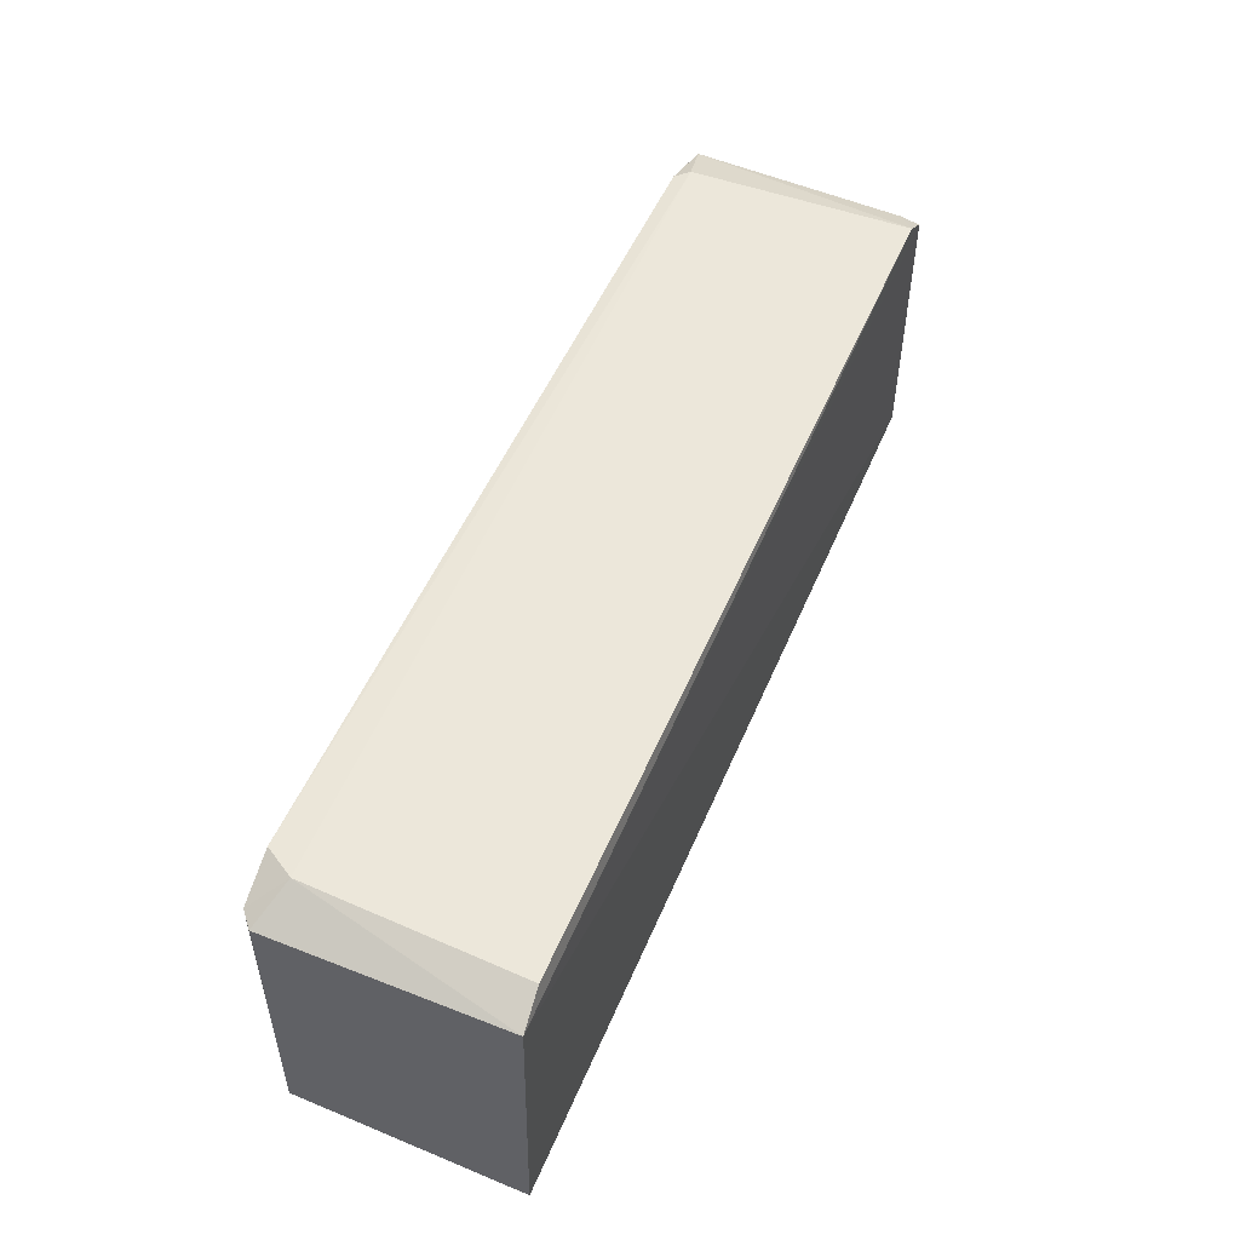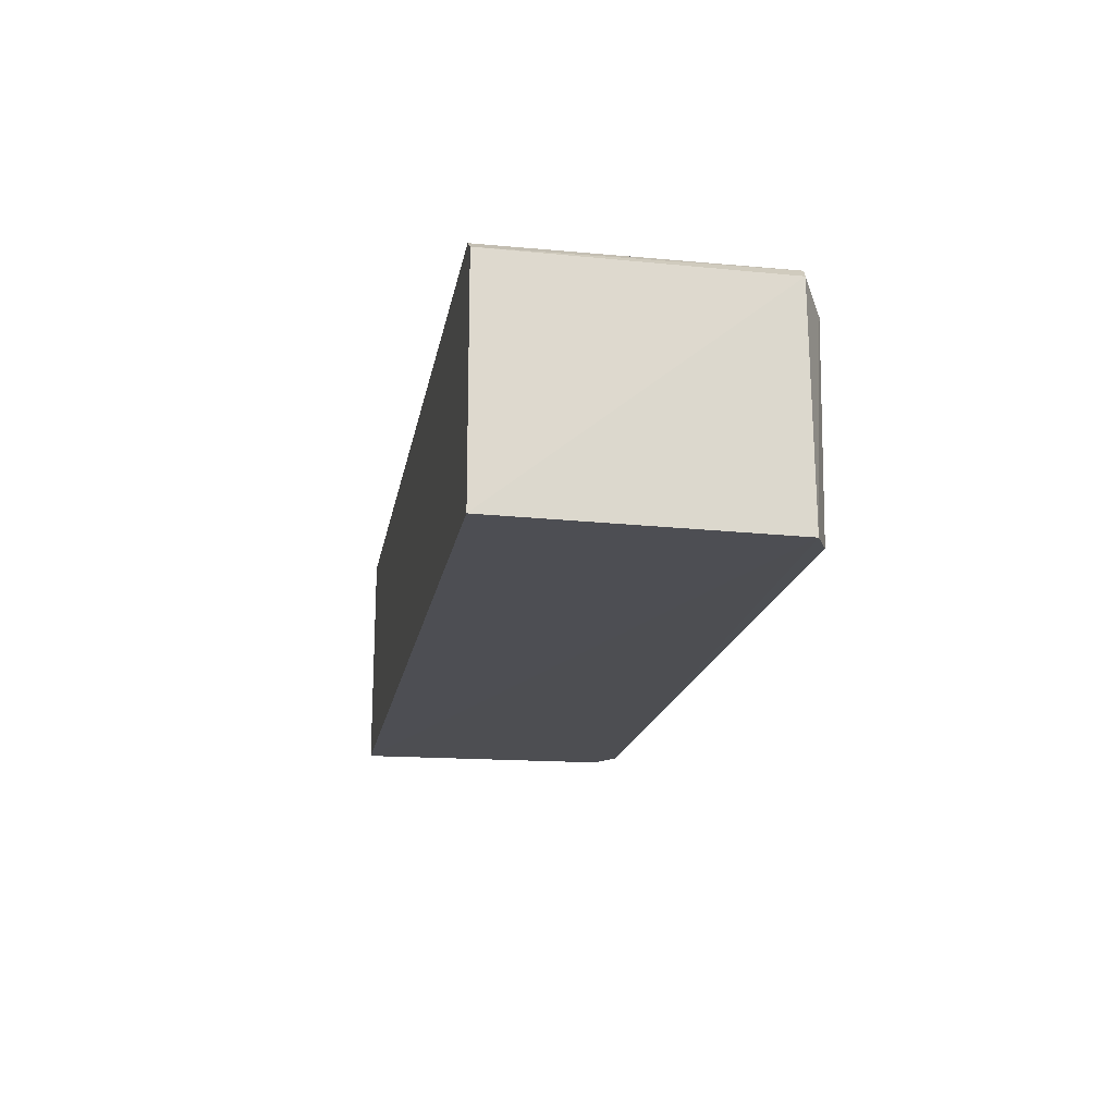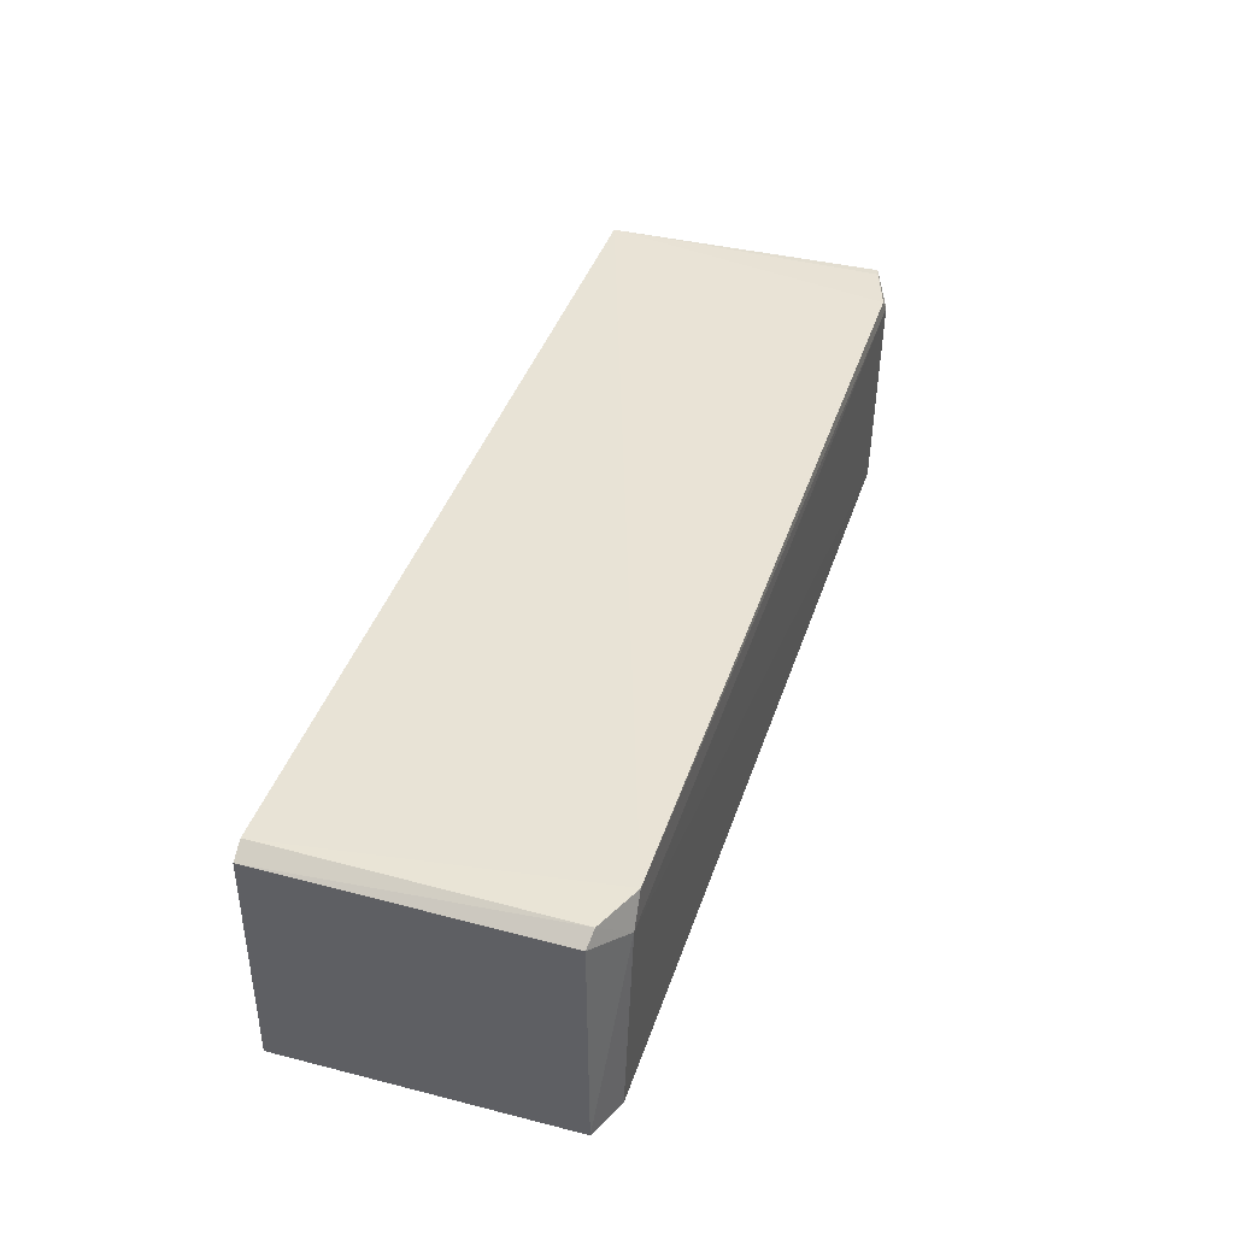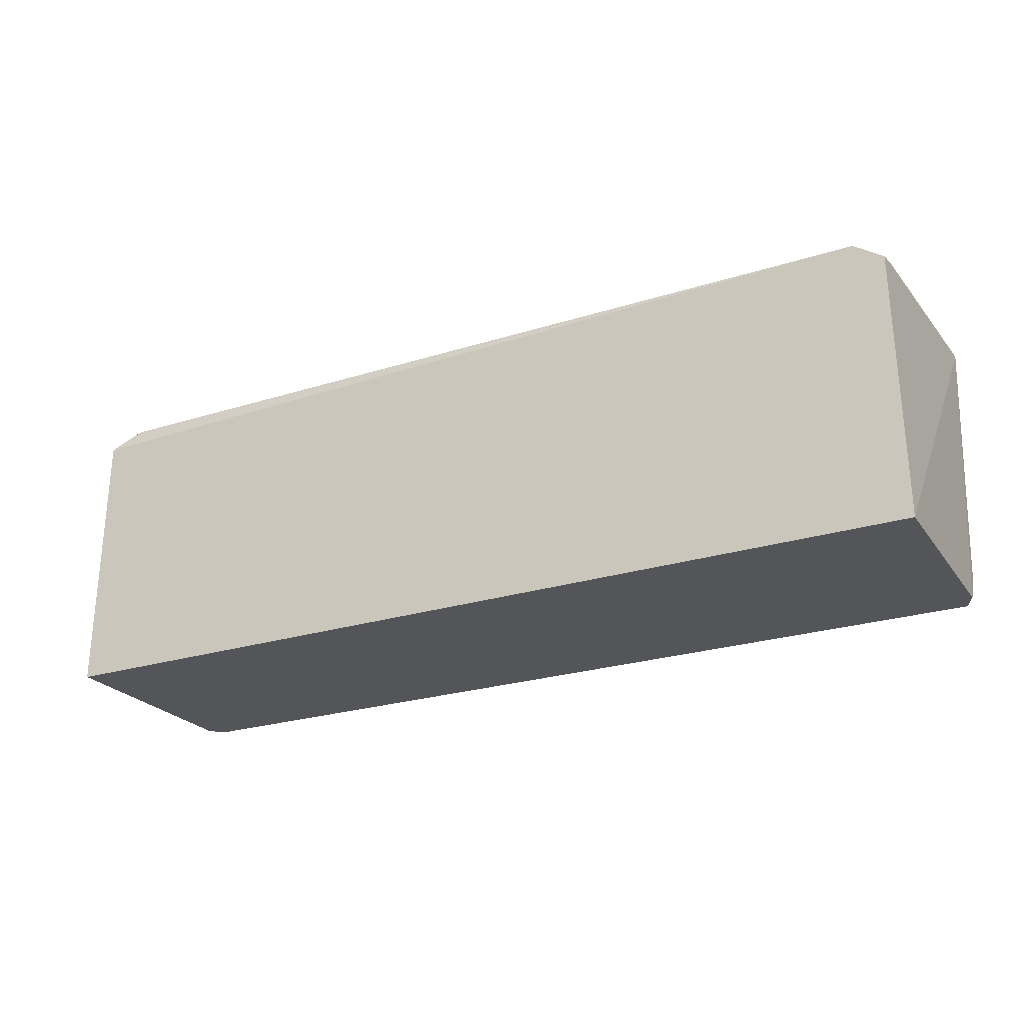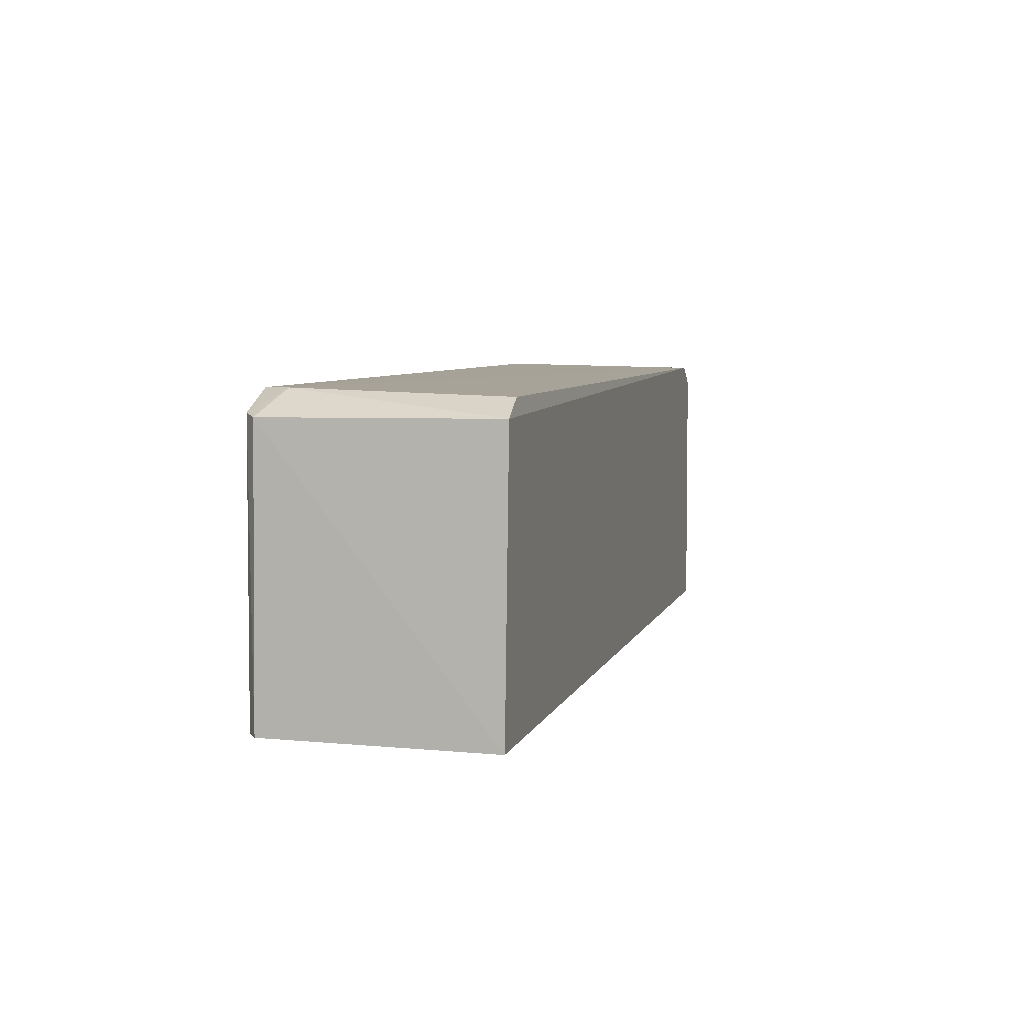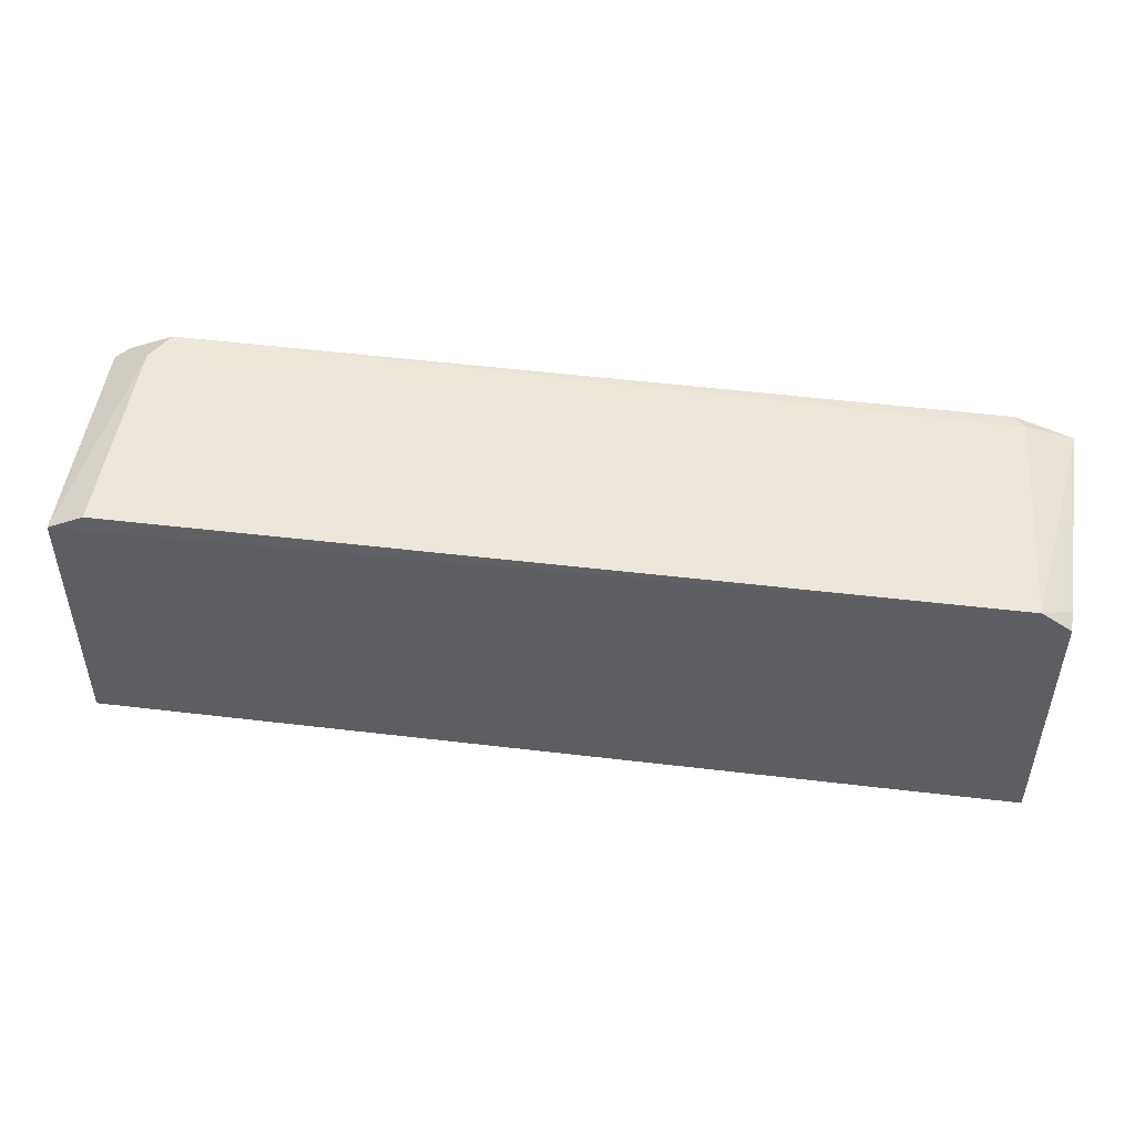
<metadata>
{"format":"obj","ext":"obj","renderer":"f3d","projection":"perspective","resolution":1024,"background":"white","views":[{"elev":52.9,"azim":-67.2,"up":"+Z"},{"elev":-17.3,"azim":-99.7,"up":"+Y"},{"elev":41.7,"azim":-72.0,"up":"+Y"},{"elev":-24.6,"azim":27.3,"up":"+Z"},{"elev":6.2,"azim":-75.3,"up":"+Z"},{"elev":50.5,"azim":7.4,"up":"+Z"}]}
</metadata>
<code>
v 0.03842 0.02111 0.1171
v 0.04214 0.001236 0.1149
v 0.04132 0.0226 0.09001
v -0.04175 0.02153 0.09003
v -0.0383 0.00129 0.1167
v 0.04248 0.001217 0.08999
v -0.03616 0.02248 0.1171
v 0.04289 0.02211 0.1152
v 0.03943 0.001232 0.1167
v -0.04031 0.02253 0.09001
v -0.0421 0.001225 0.09
v -0.04147 0.02135 0.115
v 0.03744 0.02233 0.117
v 0.04219 0.02075 0.09002
v -0.03777 0.01986 0.1172
v 0.04217 0.003003 0.1152
v -0.04153 0.001029 0.1152
v -0.04024 0.02241 0.1153
v 0.04204 0.02221 0.1154
v 0.04218 0.0219 0.09182
f 8 2 6
f 9 8 1
f 10 3 6
f 10 7 3
f 11 10 6
f 11 4 10
f 12 4 11
f 13 7 1
f 13 1 8
f 13 3 7
f 14 8 6
f 14 6 3
f 15 5 9
f 15 9 1
f 15 1 7
f 16 9 2
f 16 2 8
f 16 8 9
f 17 6 2
f 17 2 9
f 17 11 6
f 17 9 5
f 17 12 11
f 17 15 12
f 17 5 15
f 18 10 4
f 18 4 12
f 18 7 10
f 18 15 7
f 18 12 15
f 19 13 8
f 19 8 3
f 19 3 13
f 20 14 3
f 20 3 8
f 20 8 14

</code>
